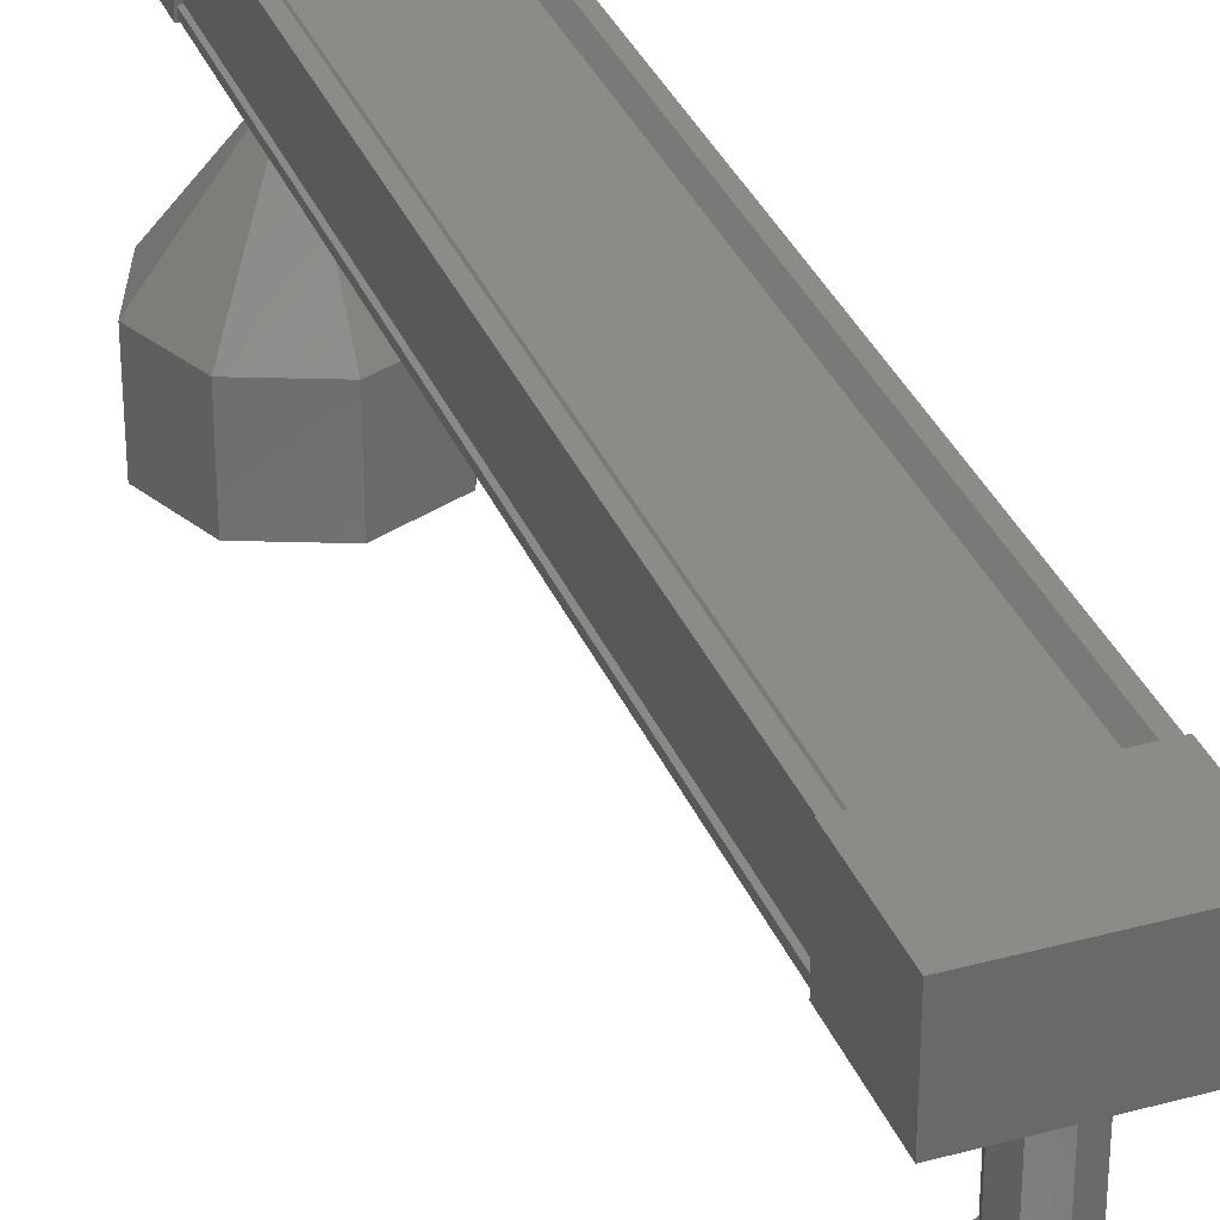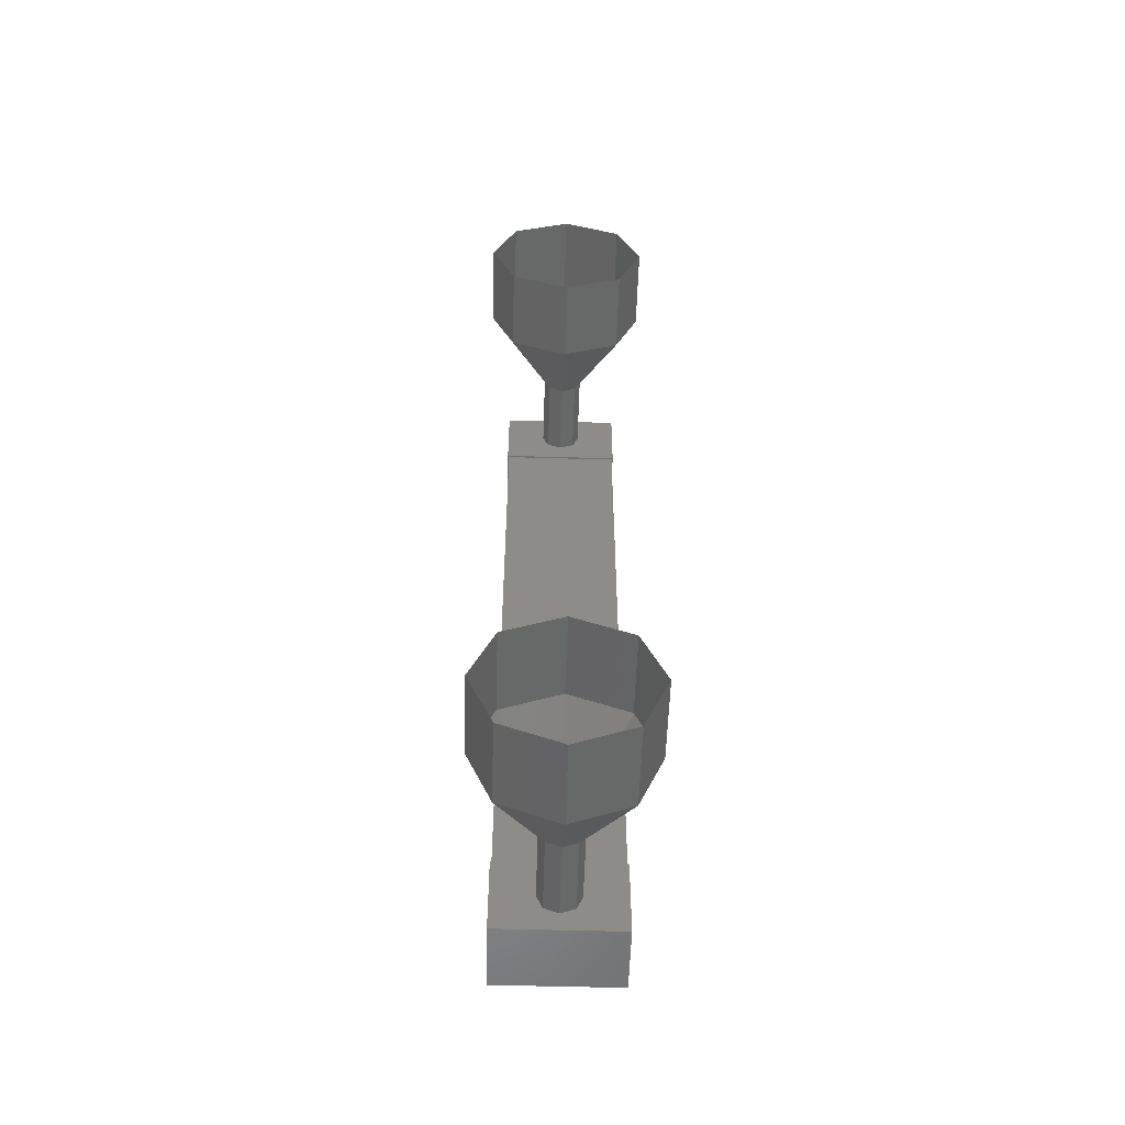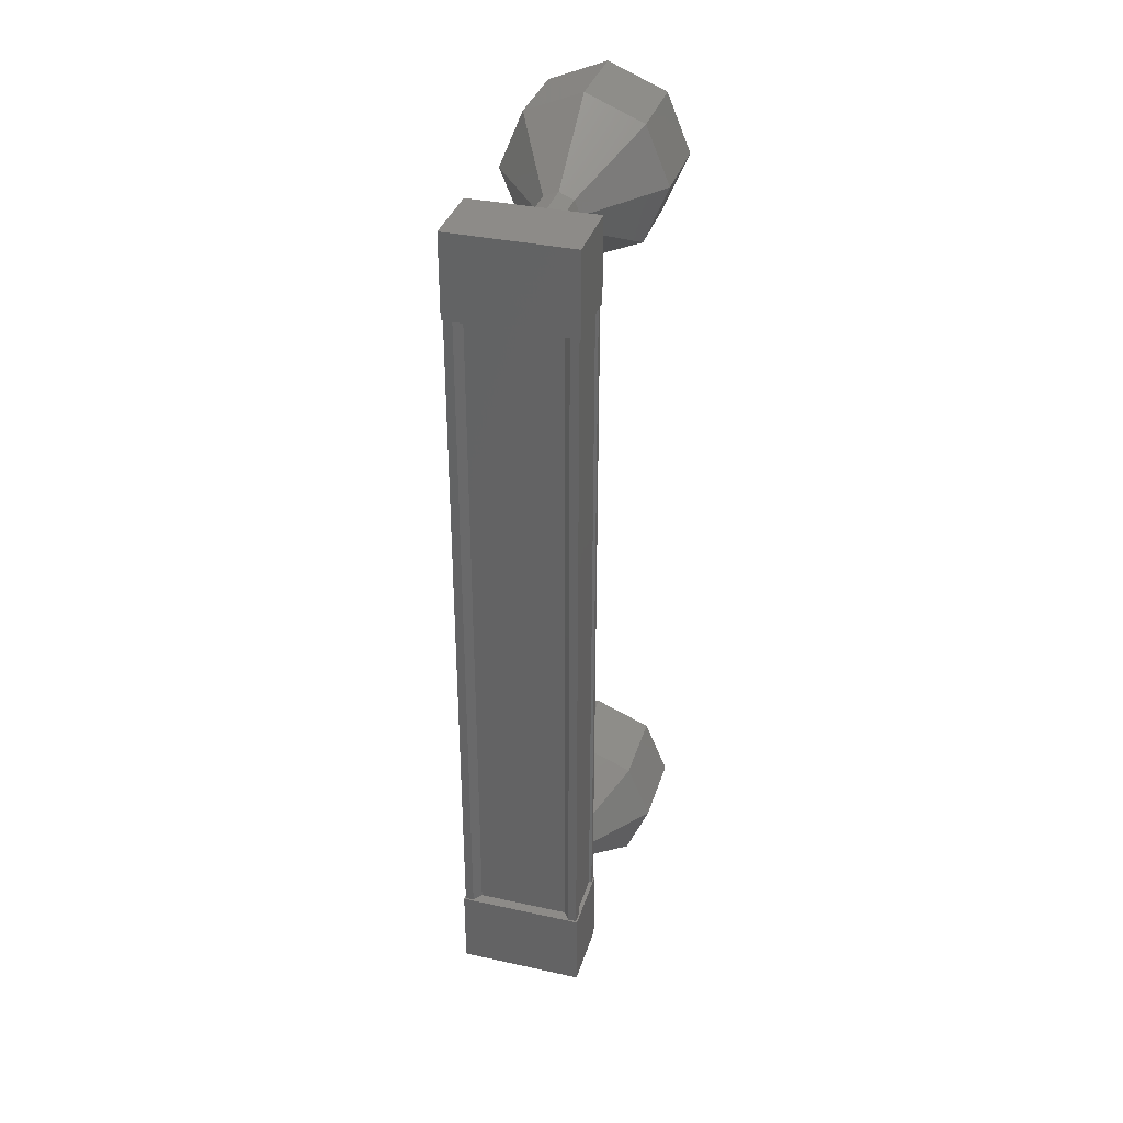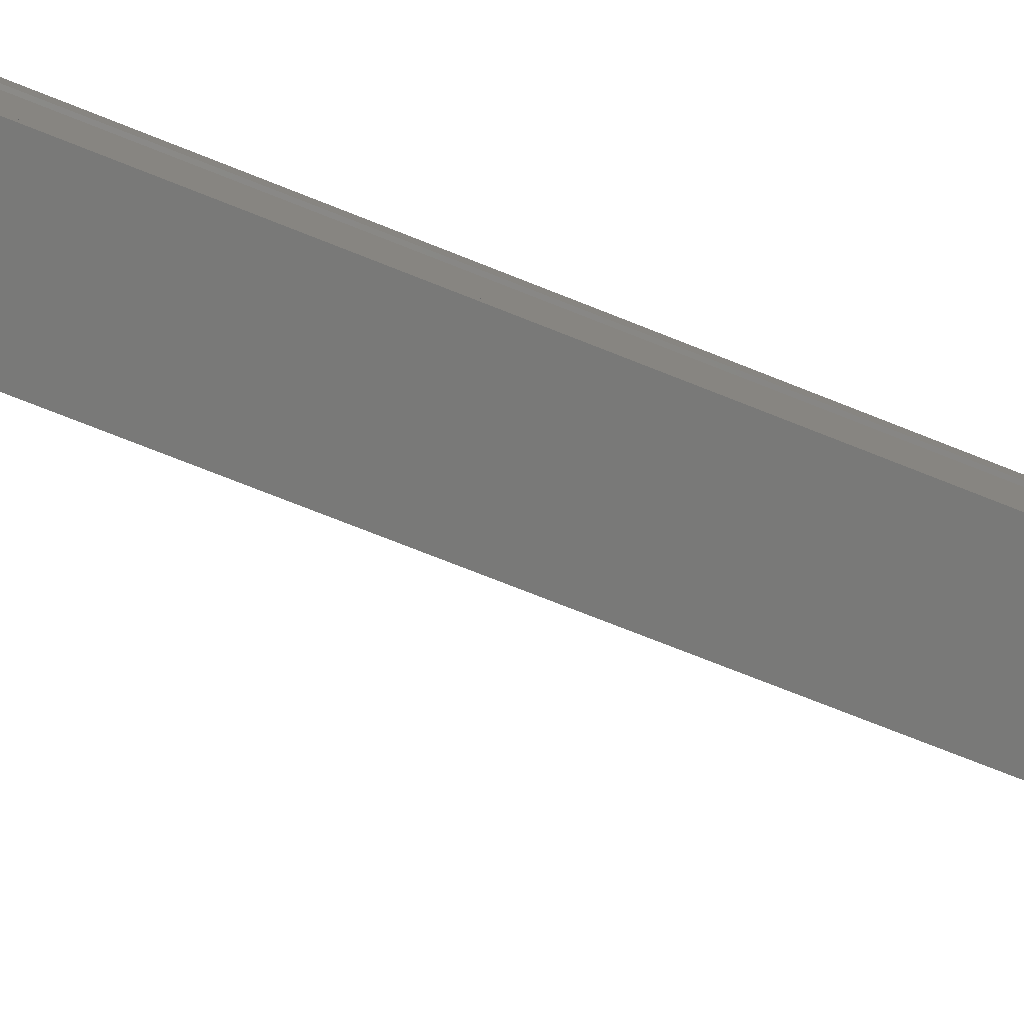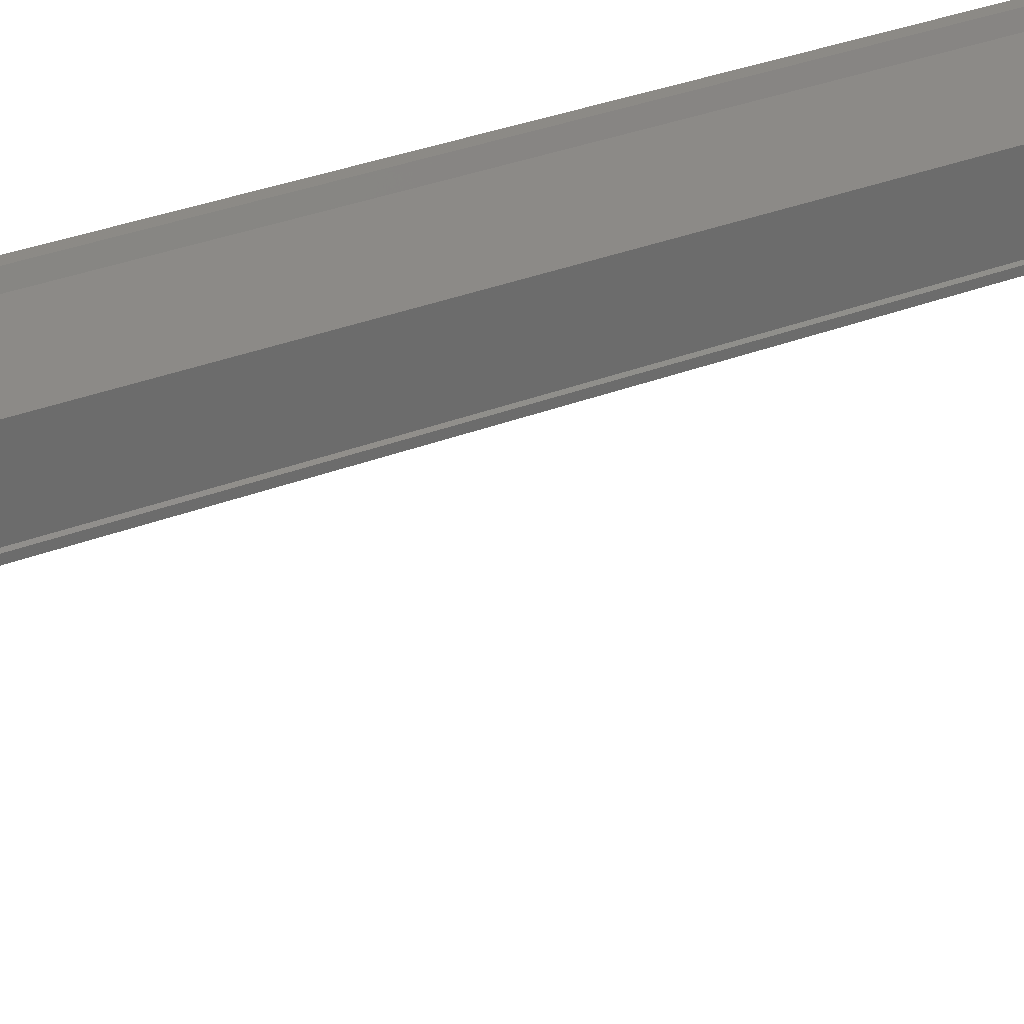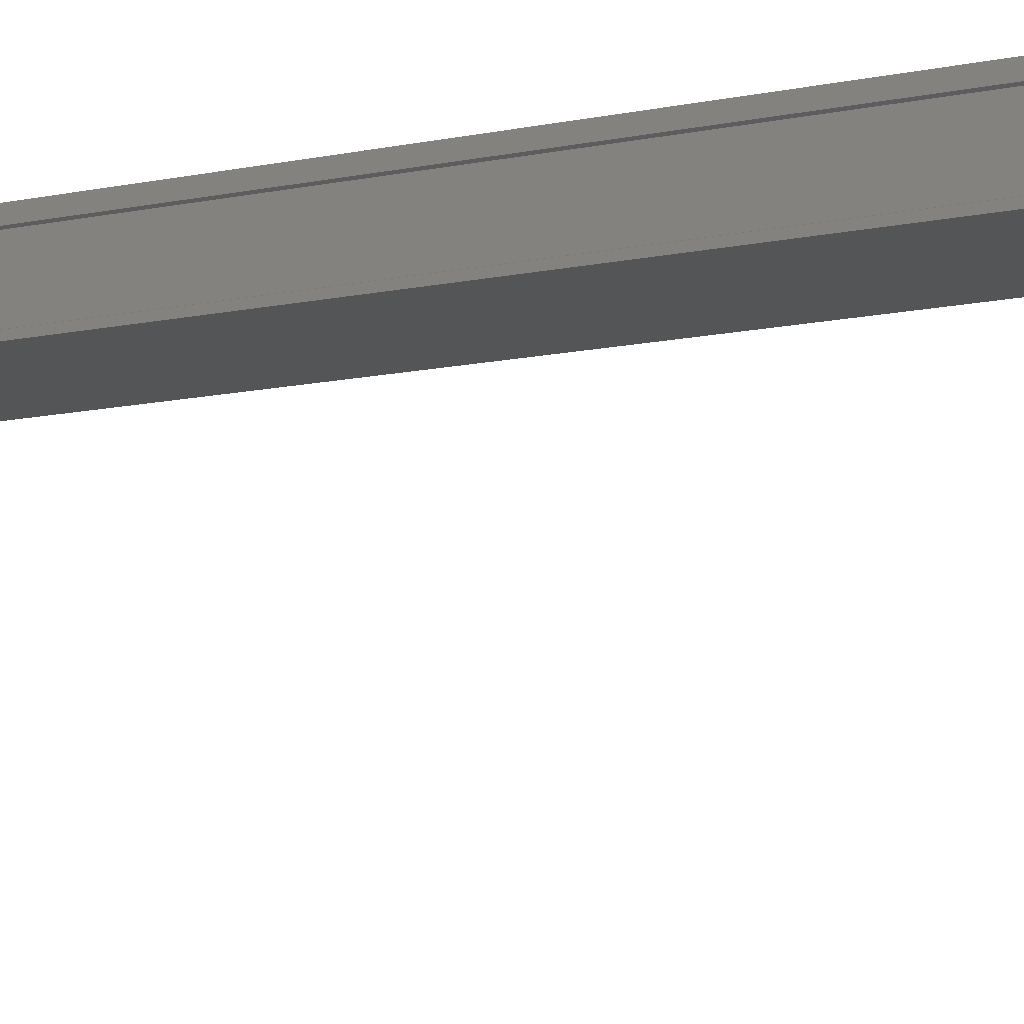
<metadata>
{"format":"stl","ext":"stl","renderer":"f3d","projection":"perspective","resolution":1024,"background":"white","views":[{"elev":33.8,"azim":159.7,"up":"+Z"},{"elev":-55.2,"azim":178.3,"up":"+Y"},{"elev":34.9,"azim":16.2,"up":"+Y"},{"elev":-71.7,"azim":68.1,"up":"+Z"},{"elev":32.2,"azim":61.2,"up":"+Z"},{"elev":-13.8,"azim":114.0,"up":"+Z"}]}
</metadata>
<code>
# stl→obj: 108 verts, 152 faces
v 530.1 -610.4 287.9
v 530.2 -610.4 288
v 530.2 -601.1 288
v 530.3 -601.1 288
v 529 -601.1 287.9
v 528.9 -601.1 288
v 528.9 -610.4 288
v 528.8 -601.1 288
v 528.8 -610.4 288
v 528.8 -601.1 287.3
v 528.8 -610.4 287.3
v 528.8 -610.4 287.9
v 530.1 -601.1 287.9
v 529 -610.4 287.9
v 528.8 -601.1 287.9
v 530.3 -600.6 288
v 528.8 -600.6 287.2
v 528.8 -600.6 288
v 528.8 -601.6 288
v 530.3 -601.6 288
v 528.8 -601.6 287.2
v 530.3 -601.6 287.2
v 530.3 -600.6 287.2
v 528.8 -609.9 288
v 530.3 -609.9 288
v 528.8 -609.9 287.2
v 530.3 -609.9 287.2
v 530.3 -610.9 287.2
v 530.3 -610.9 288
v 528.8 -610.9 288
v 528.8 -610.9 287.2
v 530.3 -610.4 288
v 530.3 -610.4 287.9
v 530.3 -601.1 287.9
v 530.2 -610.4 287.9
v 530.2 -601.1 287.9
v 530.2 -610.4 287.3
v 530.2 -601.1 287.3
v 530.3 -610.4 287.3
v 530.3 -601.1 287.3
v 530.3 -610.4 287.2
v 530.3 -601.1 287.2
v 528.8 -610.4 287.2
v 528.8 -601.1 287.2
v 529.5 -611.4 285.2
v 529.5 -611.4 284.2
v 530.2 -611.1 285.2
v 530.2 -611.1 284.2
v 530.5 -610.4 285.2
v 530.5 -610.4 284.2
v 530.2 -609.7 285.2
v 530.2 -609.7 284.2
v 529.5 -609.4 285.2
v 529.5 -609.4 284.2
v 528.8 -609.7 285.2
v 528.8 -609.7 284.2
v 528.5 -610.4 285.2
v 528.5 -610.4 284.2
v 528.8 -611.1 285.2
v 528.8 -611.1 284.2
v 529.3 -600.9 286.2
v 529.5 -600.8 287.2
v 529.5 -600.8 286.2
v 529.7 -600.9 287.2
v 529.7 -600.9 286.2
v 529.8 -601.1 287.2
v 529.8 -601.1 286.2
v 529.7 -601.2 287.2
v 529.7 -601.2 286.2
v 529.5 -601.3 287.2
v 529.5 -601.3 286.2
v 529.3 -601.2 287.2
v 529.3 -601.2 286.2
v 529.3 -601.1 287.2
v 529.3 -601.1 286.2
v 529.3 -600.9 287.2
v 528.8 -600.3 284.2
v 529.5 -600.1 285.2
v 529.5 -600.1 284.2
v 530.2 -600.3 285.2
v 530.2 -600.3 284.2
v 530.5 -601.1 285.2
v 530.5 -601.1 284.2
v 530.2 -601.8 285.2
v 530.2 -601.8 284.2
v 529.5 -602.1 285.2
v 529.5 -602.1 284.2
v 528.8 -601.8 285.2
v 528.8 -601.8 284.2
v 528.5 -601.1 285.2
v 528.5 -601.1 284.2
v 528.8 -600.3 285.2
v 529.5 -610.7 287.2
v 529.5 -610.7 286.2
v 529.7 -610.6 287.2
v 529.7 -610.6 286.2
v 529.8 -610.4 287.2
v 529.8 -610.4 286.2
v 529.7 -610.2 287.2
v 529.7 -610.2 286.2
v 529.5 -610.2 287.2
v 529.5 -610.2 286.2
v 529.3 -610.2 287.2
v 529.3 -610.2 286.2
v 529.3 -610.4 287.2
v 529.3 -610.4 286.2
v 529.3 -610.6 287.2
v 529.3 -610.6 286.2
f 1 2 3
f 3 2 4
f 5 6 7
f 7 6 8
f 8 9 7
f 10 11 10
f 10 11 11
f 11 12 10
f 3 13 1
f 1 13 5
f 5 14 1
f 7 14 5
f 9 8 12
f 12 8 15
f 15 12 12
f 15 12 15
f 10 12 15
f 16 17 18
f 18 17 19
f 19 20 18
f 21 20 19
f 22 20 21
f 21 17 22
f 22 17 23
f 23 17 16
f 16 20 23
f 18 20 16
f 24 25 26
f 26 25 27
f 27 28 26
f 25 28 27
f 29 28 25
f 25 30 29
f 29 30 28
f 28 30 31
f 31 26 28
f 30 26 31
f 24 26 30
f 30 25 24
f 2 32 4
f 4 32 33
f 33 34 4
f 35 34 33
f 36 34 35
f 35 37 36
f 36 37 38
f 38 37 39
f 39 40 38
f 41 40 39
f 42 40 41
f 41 43 42
f 42 43 44
f 44 43 10
f 21 19 17
f 20 22 23
f 43 11 10
f 45 46 47
f 47 46 48
f 48 49 47
f 50 49 48
f 51 49 50
f 50 52 51
f 51 52 53
f 53 52 54
f 54 55 53
f 56 55 54
f 57 55 56
f 56 58 57
f 57 58 59
f 59 58 60
f 60 45 59
f 46 45 60
f 61 62 63
f 63 62 64
f 64 65 63
f 66 65 64
f 67 65 66
f 66 68 67
f 67 68 69
f 69 68 70
f 70 71 69
f 72 71 70
f 73 71 72
f 72 74 73
f 73 74 75
f 75 74 76
f 76 61 75
f 62 61 76
f 77 78 79
f 79 78 80
f 80 81 79
f 82 81 80
f 83 81 82
f 82 84 83
f 83 84 85
f 85 84 86
f 86 87 85
f 88 87 86
f 89 87 88
f 88 90 89
f 89 90 91
f 91 90 92
f 92 77 91
f 78 77 92
f 92 63 78
f 78 63 65
f 65 80 78
f 67 80 65
f 82 80 67
f 67 69 82
f 82 69 84
f 84 69 71
f 71 86 84
f 73 86 71
f 88 86 73
f 73 75 88
f 88 75 90
f 90 75 61
f 61 92 90
f 63 92 61
f 93 94 95
f 95 94 96
f 96 97 95
f 98 97 96
f 99 97 98
f 98 100 99
f 99 100 101
f 101 100 102
f 102 103 101
f 104 103 102
f 105 103 104
f 104 106 105
f 105 106 107
f 107 106 108
f 108 93 107
f 94 93 108
f 108 59 94
f 94 59 45
f 45 96 94
f 47 96 45
f 98 96 47
f 47 49 98
f 98 49 100
f 100 49 51
f 51 102 100
f 53 102 51
f 104 102 53
f 53 55 104
f 104 55 106
f 106 55 57
f 57 108 106
f 59 108 57

</code>
